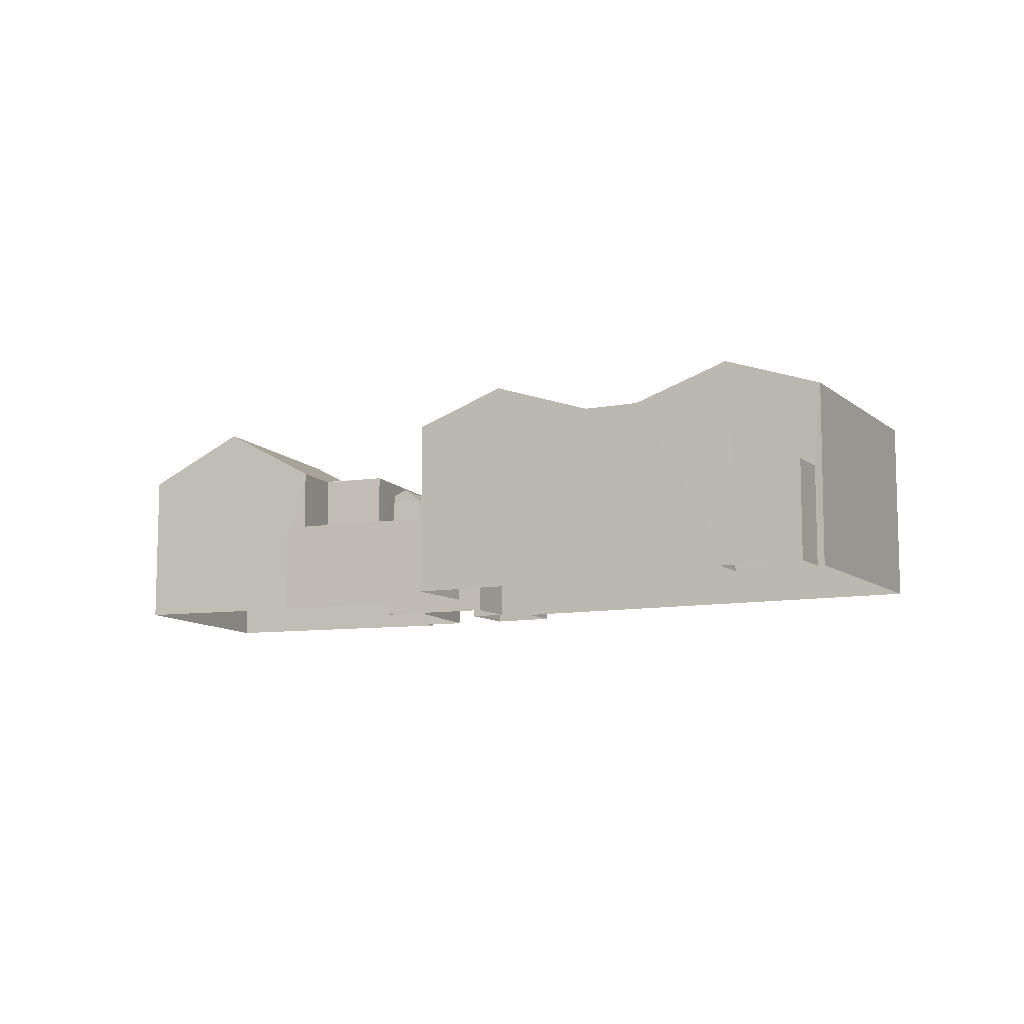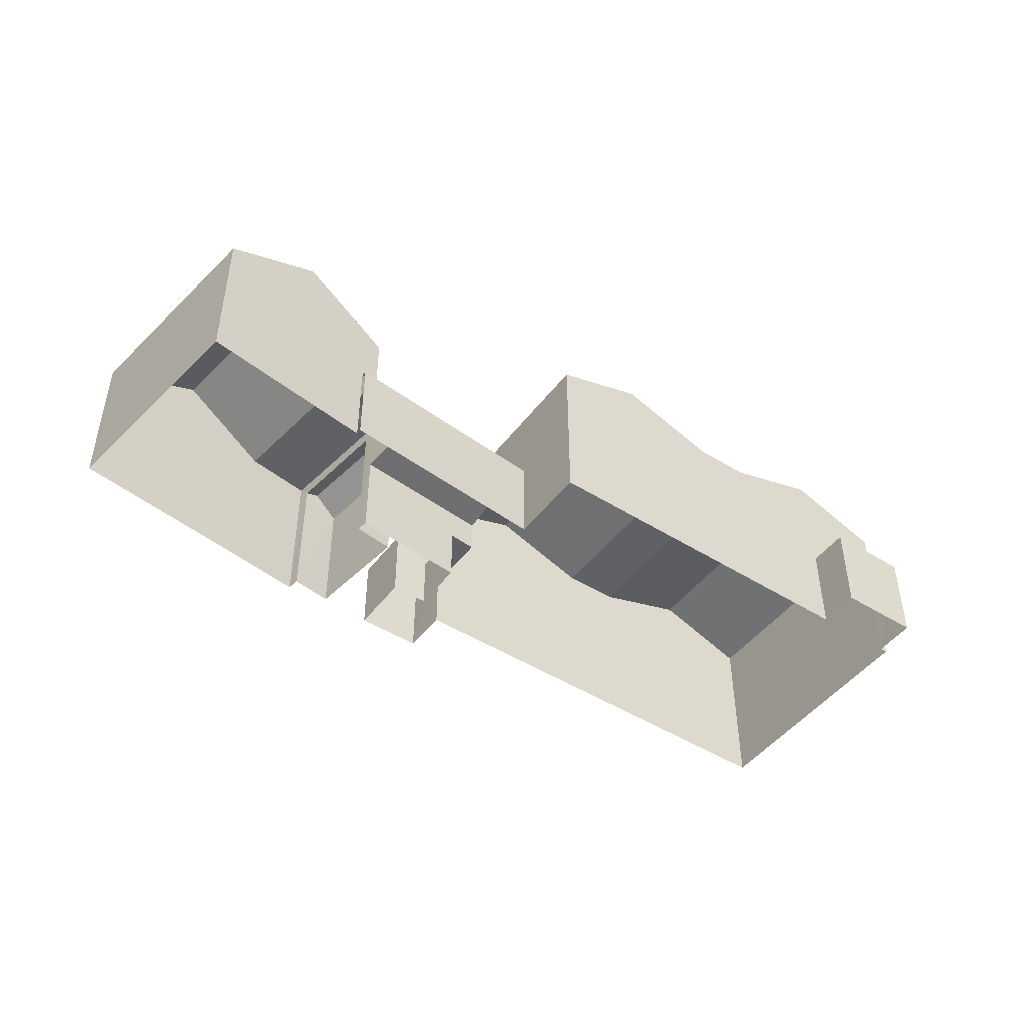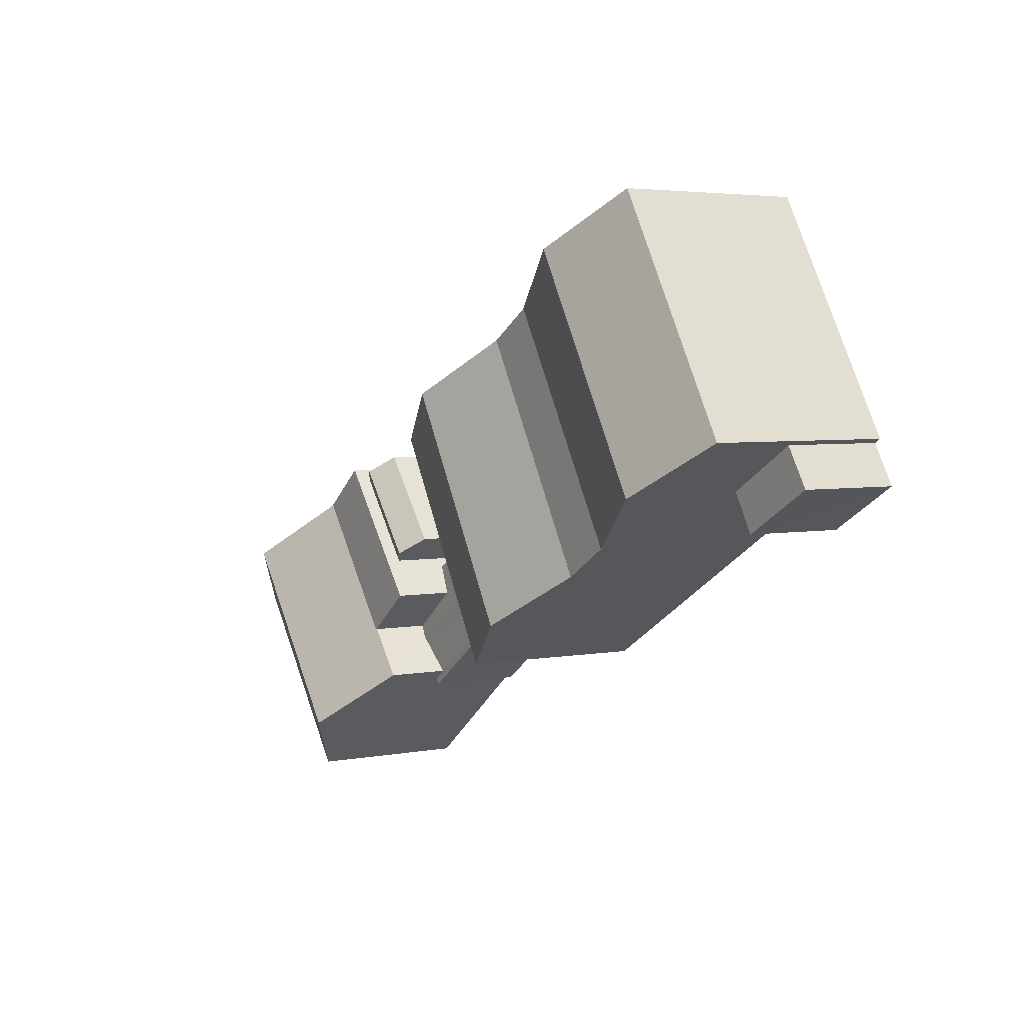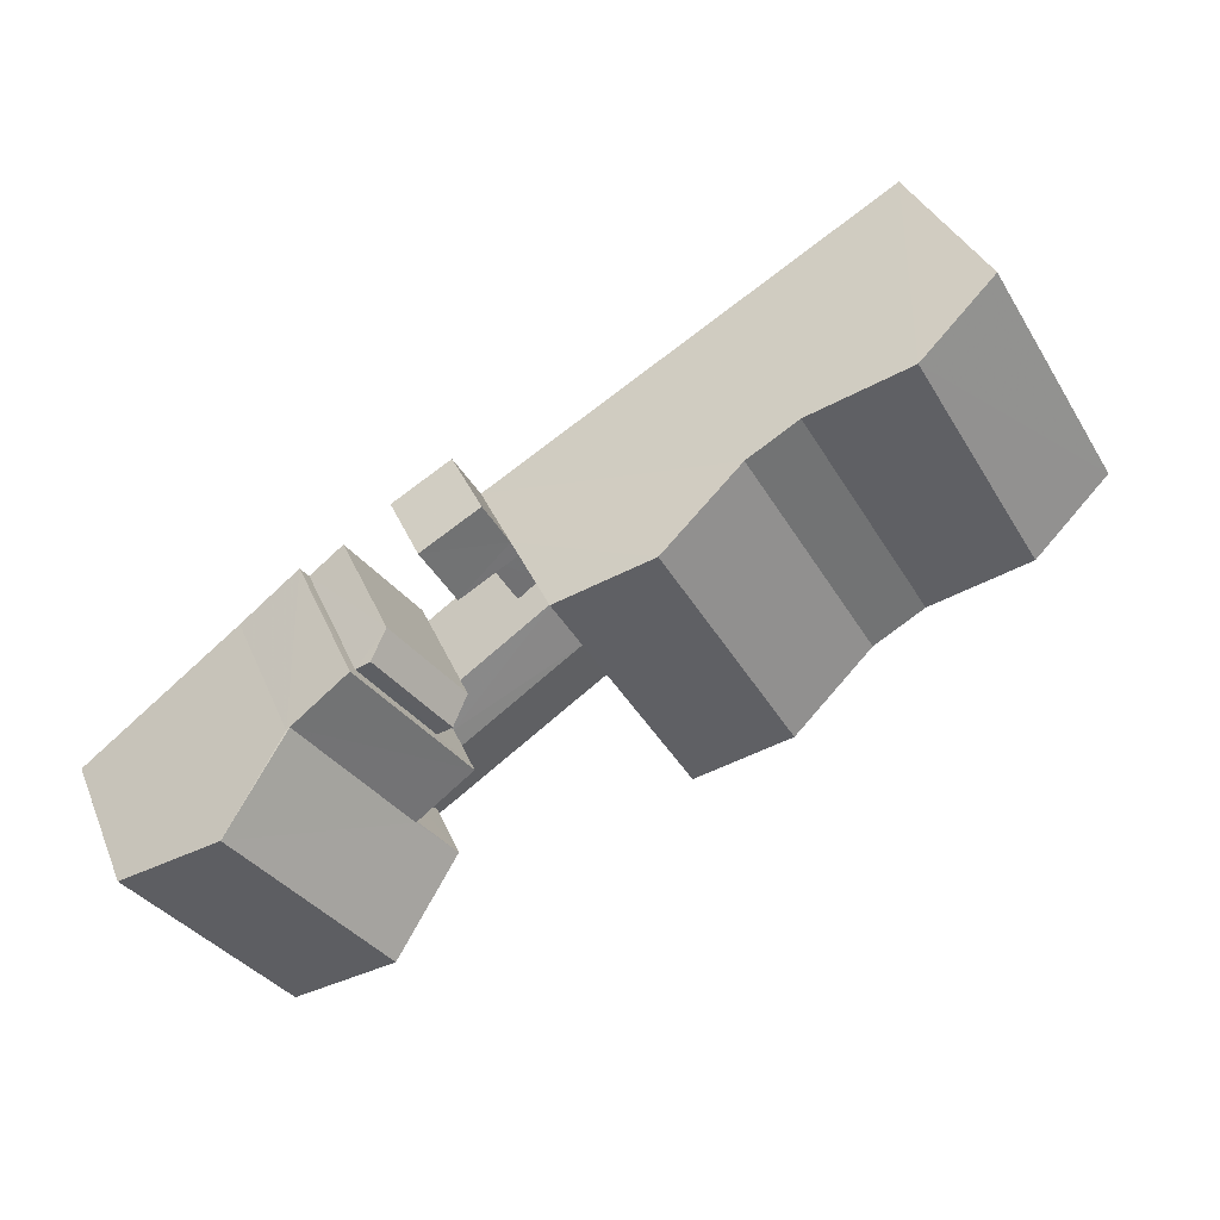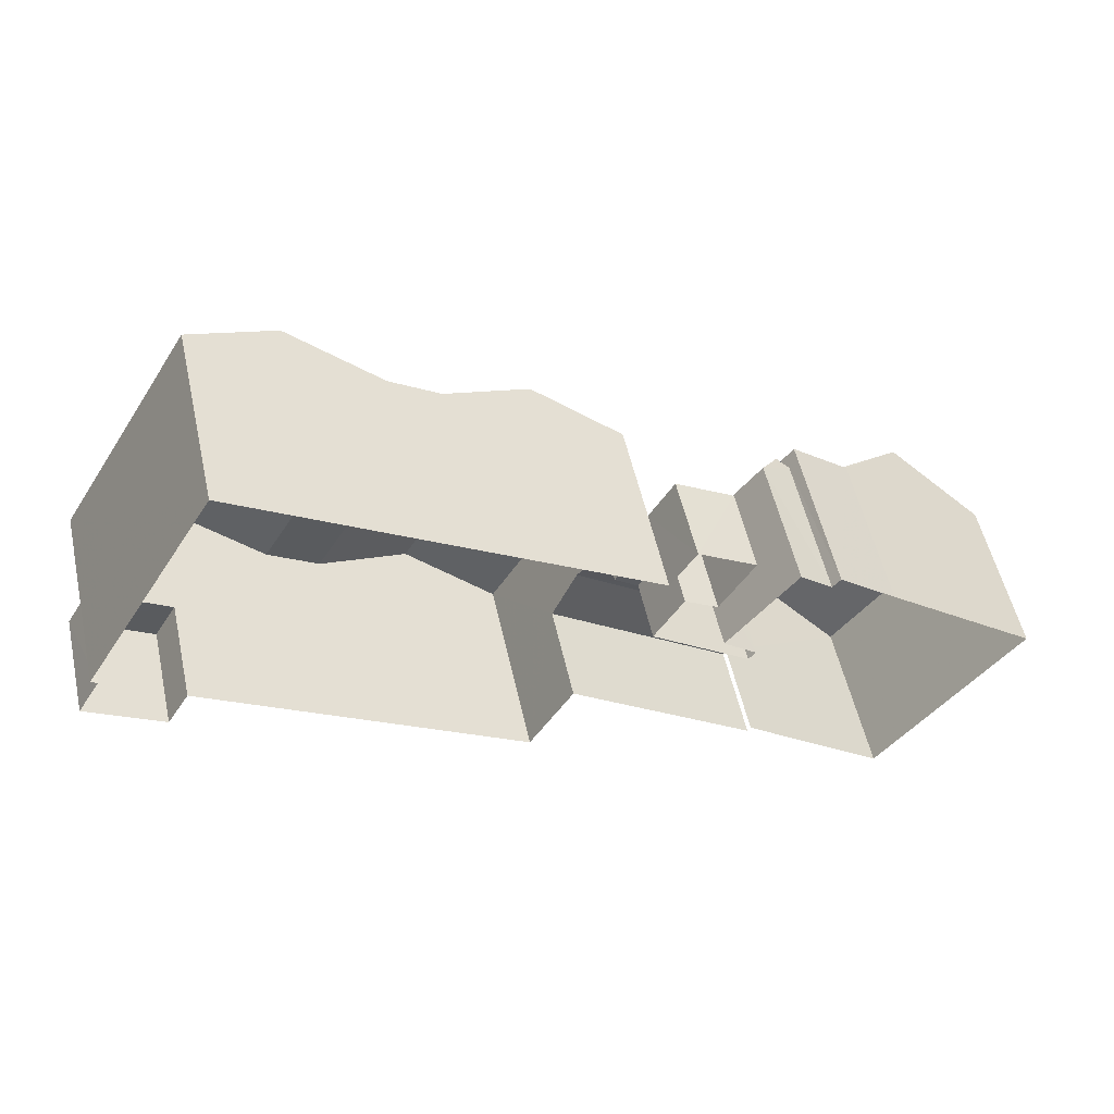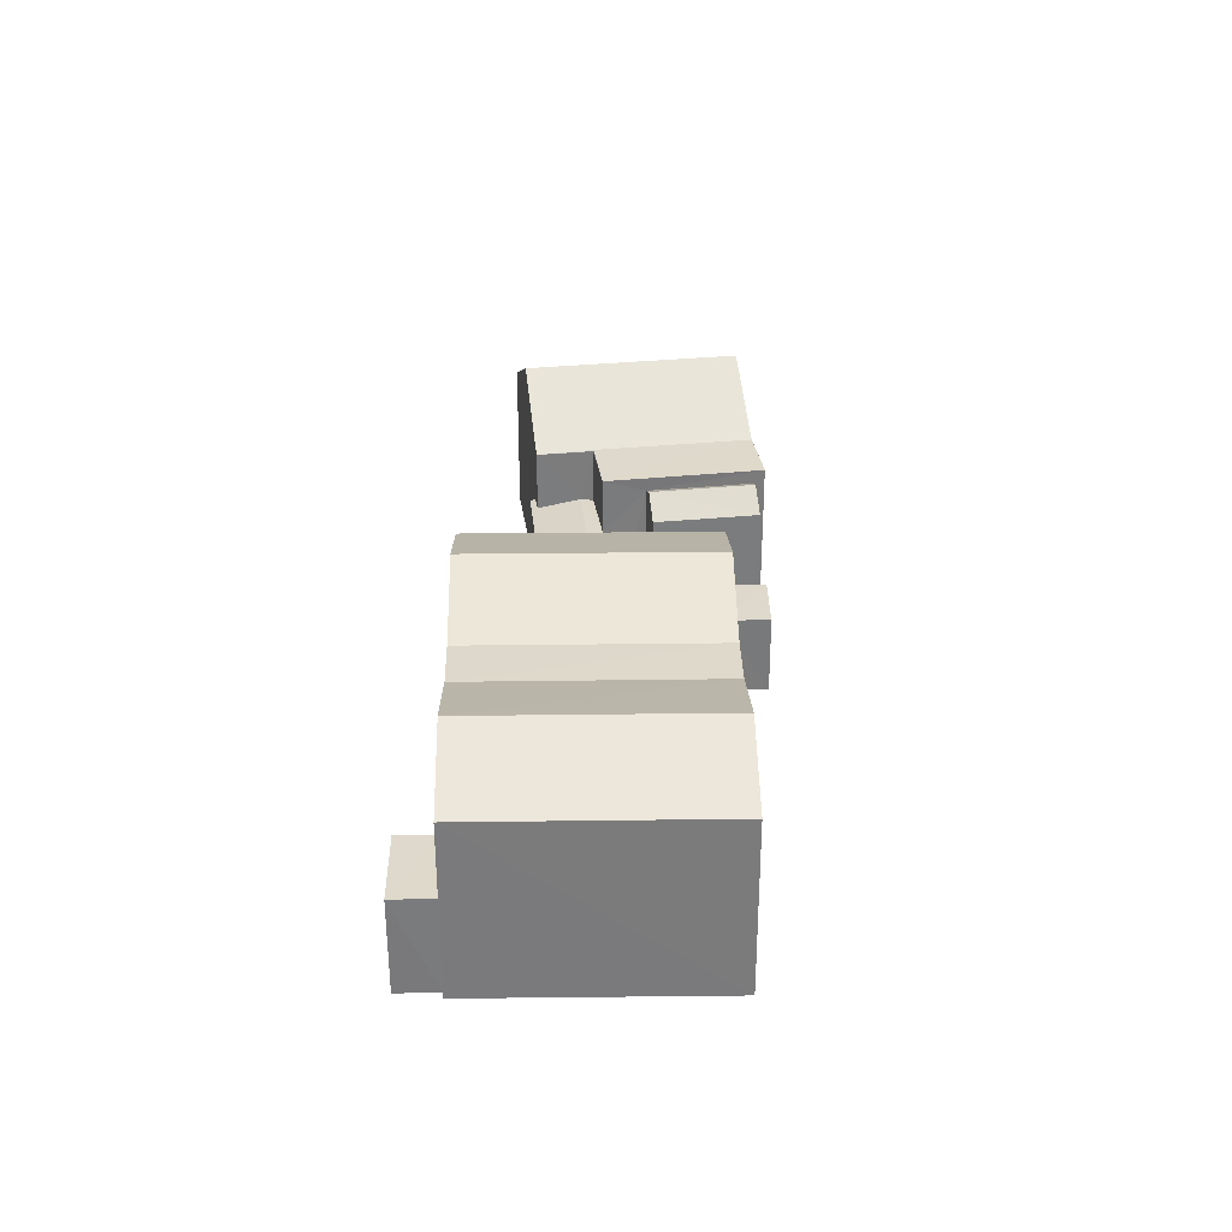
<metadata>
{"format":"obj","ext":"obj","renderer":"f3d","projection":"perspective","resolution":1024,"background":"white","views":[{"elev":-9.5,"azim":58.5,"up":"+Z"},{"elev":-47.0,"azim":-4.4,"up":"+Z"},{"elev":4.0,"azim":57.8,"up":"+Y"},{"elev":35.1,"azim":-20.6,"up":"+Y"},{"elev":53.4,"azim":167.5,"up":"+Y"},{"elev":31.8,"azim":119.7,"up":"+Z"}]}
</metadata>
<code>
v -2.254e+05 -1.281e+05 11.93
v -2.254e+05 -1.281e+05 11.93
v -2.254e+05 -1.281e+05 11.93
v -2.254e+05 -1.281e+05 11.93
v -2.254e+05 -1.281e+05 11.93
v -2.254e+05 -1.281e+05 11.93
v -2.254e+05 -1.281e+05 11.93
v -2.254e+05 -1.28e+05 11.93
v -2.254e+05 -1.281e+05 11.93
v -2.254e+05 -1.281e+05 11.92
v -2.254e+05 -1.28e+05 11.92
v -2.254e+05 -1.281e+05 11.92
v -2.254e+05 -1.281e+05 11.92
v -2.254e+05 -1.281e+05 11.93
v -2.254e+05 -1.281e+05 11.93
v -2.254e+05 -1.281e+05 11.93
v -2.254e+05 -1.281e+05 11.93
v -2.254e+05 -1.281e+05 11.93
v -2.254e+05 -1.281e+05 11.93
v -2.254e+05 -1.281e+05 11.93
v -2.254e+05 -1.281e+05 11.93
v -2.254e+05 -1.281e+05 11.93
v -2.254e+05 -1.281e+05 11.92
v -2.254e+05 -1.281e+05 11.93
v -2.254e+05 -1.281e+05 11.93
v -2.254e+05 -1.28e+05 19.51
v -2.254e+05 -1.281e+05 18.34
v -2.254e+05 -1.28e+05 18.34
v -2.254e+05 -1.281e+05 19.52
v -2.254e+05 -1.281e+05 14.82
v -2.254e+05 -1.281e+05 14.82
v -2.254e+05 -1.281e+05 14.81
v -2.254e+05 -1.28e+05 14.81
v -2.254e+05 -1.281e+05 14.81
v -2.254e+05 -1.281e+05 14.03
v -2.254e+05 -1.281e+05 14.03
v -2.254e+05 -1.281e+05 14.03
v -2.254e+05 -1.281e+05 14.03
v -2.254e+05 -1.281e+05 17.56
v -2.254e+05 -1.281e+05 17.56
v -2.254e+05 -1.281e+05 19.41
v -2.254e+05 -1.281e+05 19.41
v -2.254e+05 -1.281e+05 18.34
v -2.254e+05 -1.28e+05 18.34
v -2.254e+05 -1.28e+05 19.51
v -2.254e+05 -1.281e+05 19.51
v -2.254e+05 -1.281e+05 17.31
v -2.254e+05 -1.281e+05 16.59
v -2.254e+05 -1.281e+05 17.31
v -2.254e+05 -1.281e+05 16.59
v -2.254e+05 -1.281e+05 15.42
v -2.254e+05 -1.281e+05 15.42
v -2.254e+05 -1.281e+05 15.42
v -2.254e+05 -1.281e+05 15.42
v -2.254e+05 -1.281e+05 15.29
v -2.254e+05 -1.281e+05 15.49
v -2.254e+05 -1.281e+05 15.59
v -2.254e+05 -1.281e+05 15.59
v -2.254e+05 -1.281e+05 15.29
v -2.254e+05 -1.281e+05 15.51
v -2.254e+05 -1.281e+05 15.29
v -2.254e+05 -1.281e+05 15.33
v -2.254e+05 -1.281e+05 15.29
v -2.254e+05 -1.281e+05 15.33
v -2.254e+05 -1.281e+05 17.56
v -2.254e+05 -1.281e+05 17.56
v -2.254e+05 -1.281e+05 17.58
v -2.254e+05 -1.281e+05 17.58
v -2.254e+05 -1.281e+05 17.07
v -2.254e+05 -1.281e+05 17.07
v -2.254e+05 -1.281e+05 18.34
v -2.254e+05 -1.281e+05 18.35
v -2.254e+05 -1.281e+05 17.58
v -2.254e+05 -1.281e+05 17.58
v -2.254e+05 -1.281e+05 17.58
v -2.254e+05 -1.281e+05 18.34
v -2.254e+05 -1.28e+05 18.34
f 1 2 3
f 3 4 5
f 1 6 2
f 7 8 9
f 10 11 12
f 13 9 11
f 14 7 15
f 16 17 5
f 1 18 19
f 20 13 21
f 20 19 18
f 22 13 23
f 23 13 10
f 16 24 17
f 15 9 25
f 25 20 18
f 17 18 1
f 17 1 3
f 5 17 3
f 15 7 9
f 10 13 11
f 20 9 13
f 25 9 20
f 63 64 1
f 19 63 1
f 26 27 28
f 26 29 27
f 30 31 32
f 30 32 33
f 31 34 32
f 35 36 37
f 38 35 37
f 39 40 41
f 42 39 41
f 43 44 45
f 46 43 45
f 47 48 49
f 47 50 48
f 51 52 53
f 54 51 53
f 55 56 57
f 57 56 58
f 55 59 56
f 58 56 60
f 57 58 61
f 61 62 63
f 63 62 64
f 58 62 61
f 65 66 67
f 65 67 41
f 67 42 41
f 67 68 42
f 69 47 49
f 70 69 49
f 71 72 29
f 26 71 29
f 68 73 74
f 74 75 68
f 67 73 68
f 28 76 77
f 28 27 76
f 77 76 46
f 45 77 46
f 52 22 23
f 53 52 23
f 15 25 36
f 35 15 36
f 31 7 14
f 31 30 7
f 43 12 11
f 44 43 11
f 75 74 4
f 3 75 4
f 62 58 65
f 58 66 65
f 58 60 66
f 14 35 31
f 31 35 34
f 14 15 35
f 34 35 38
f 32 8 33
f 32 9 8
f 69 17 50
f 69 50 47
f 17 24 50
f 6 1 64
f 6 64 40
f 40 64 41
f 64 62 65
f 64 65 41
f 20 63 19
f 20 61 63
f 75 3 39
f 68 75 42
f 3 2 39
f 75 39 42
f 10 53 23
f 10 54 53
f 59 18 17
f 5 4 70
f 69 56 59
f 56 69 73
f 4 74 70
f 74 69 70
f 69 59 17
f 74 73 69
f 20 21 61
f 21 72 61
f 38 37 34
f 57 72 71
f 34 71 32
f 61 72 57
f 55 57 71
f 34 37 55
f 34 55 71
f 13 22 52
f 51 13 52
f 32 26 28
f 71 26 32
f 45 44 11
f 77 45 11
f 9 28 77
f 9 32 28
f 9 77 11
f 73 66 56
f 56 66 60
f 67 66 73
f 25 18 36
f 18 59 36
f 36 55 37
f 36 59 55
f 50 24 16
f 48 50 16
f 43 46 51
f 43 54 12
f 12 54 10
f 21 27 29
f 21 29 72
f 76 27 13
f 46 76 51
f 51 76 13
f 13 27 21
f 54 43 51
f 40 2 6
f 40 39 2
f 16 5 48
f 48 70 49
f 48 5 70
f 30 8 7
f 30 33 8

</code>
